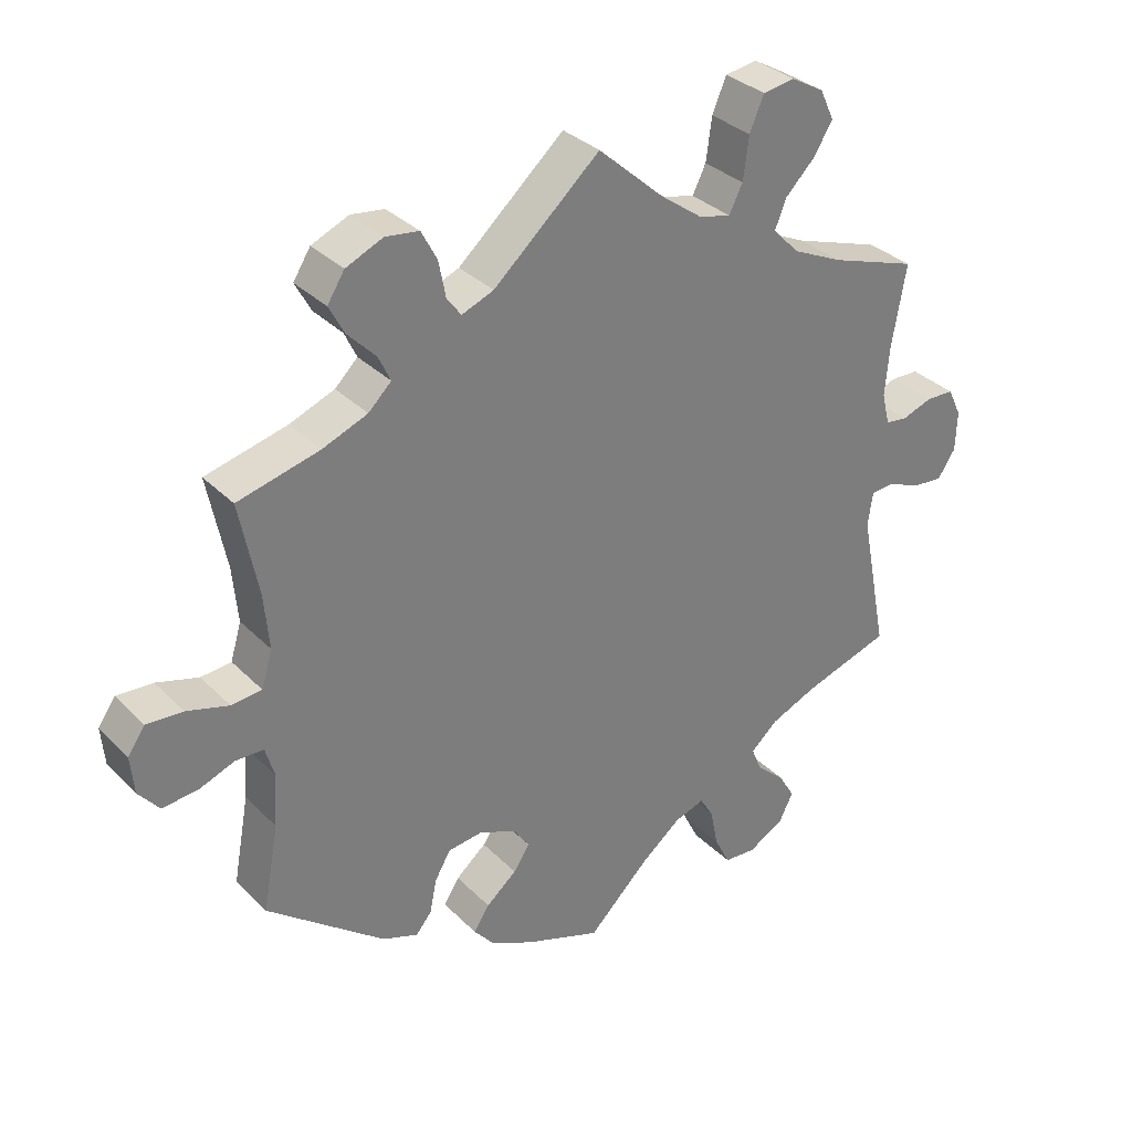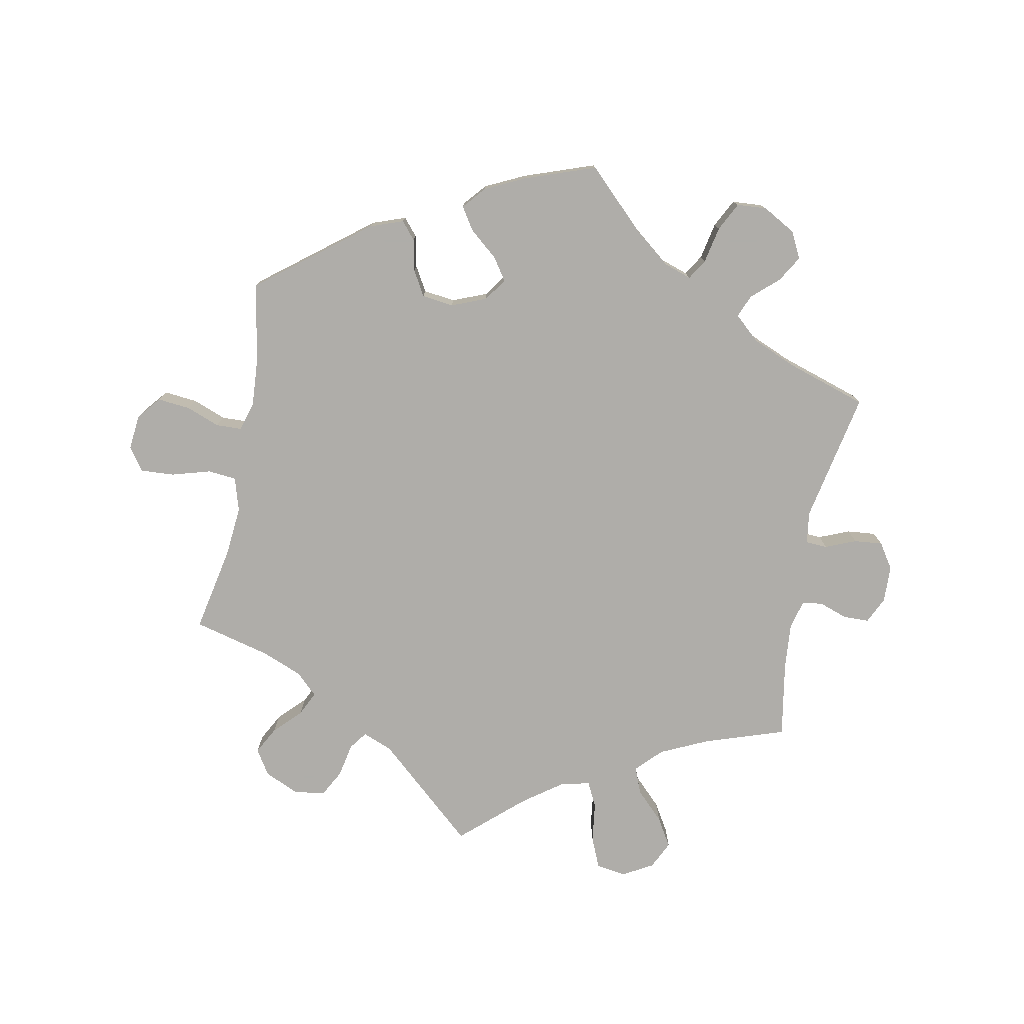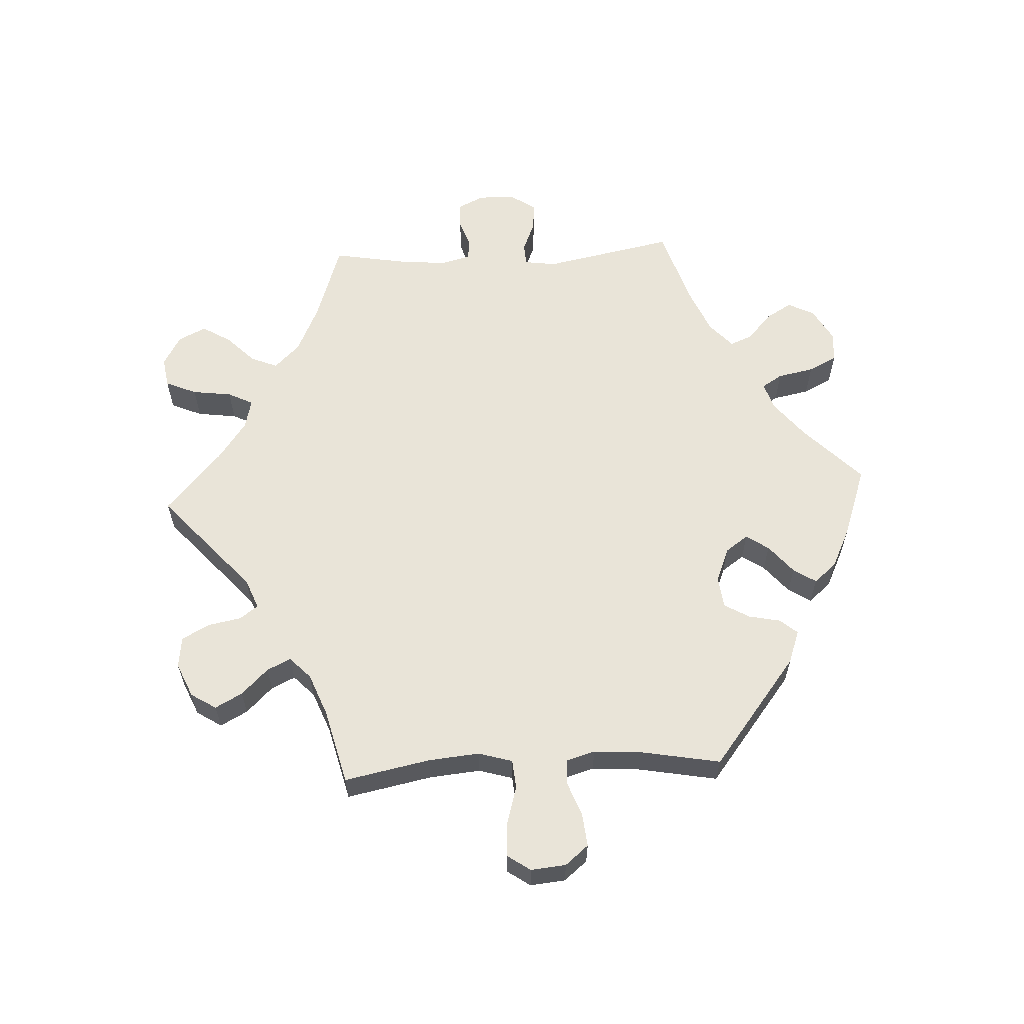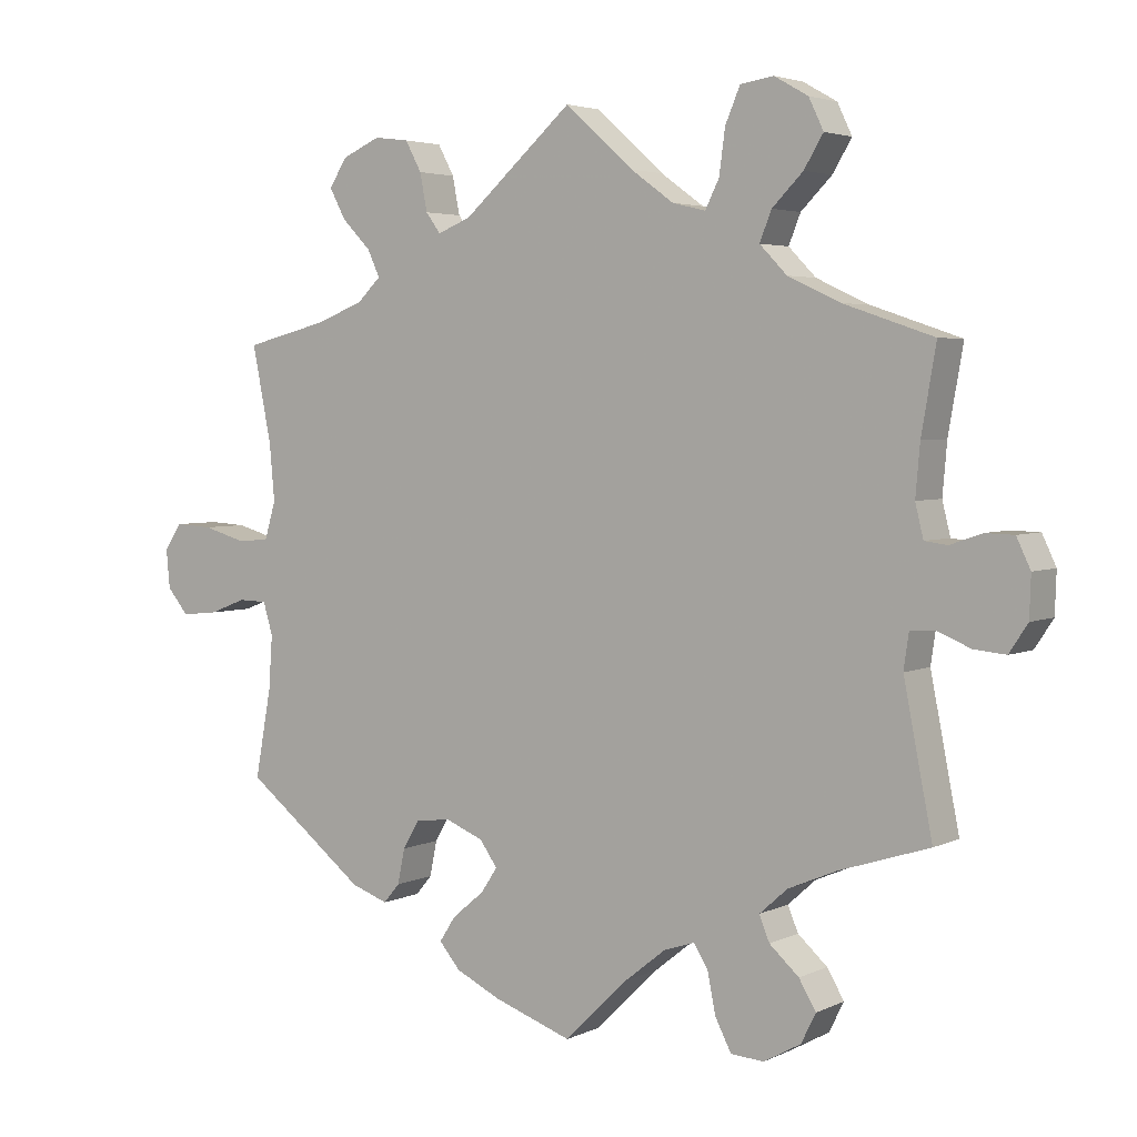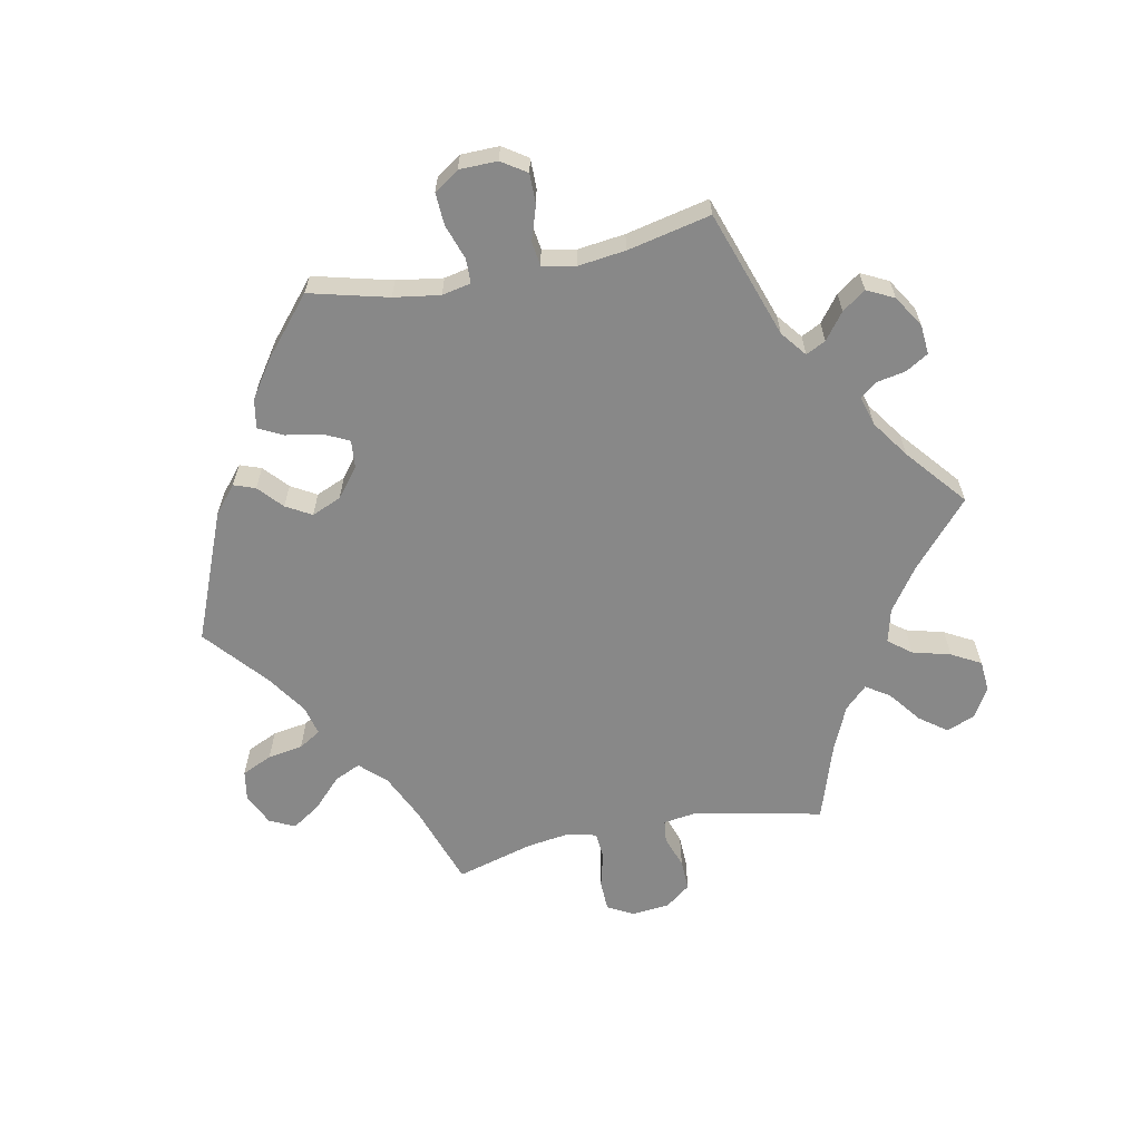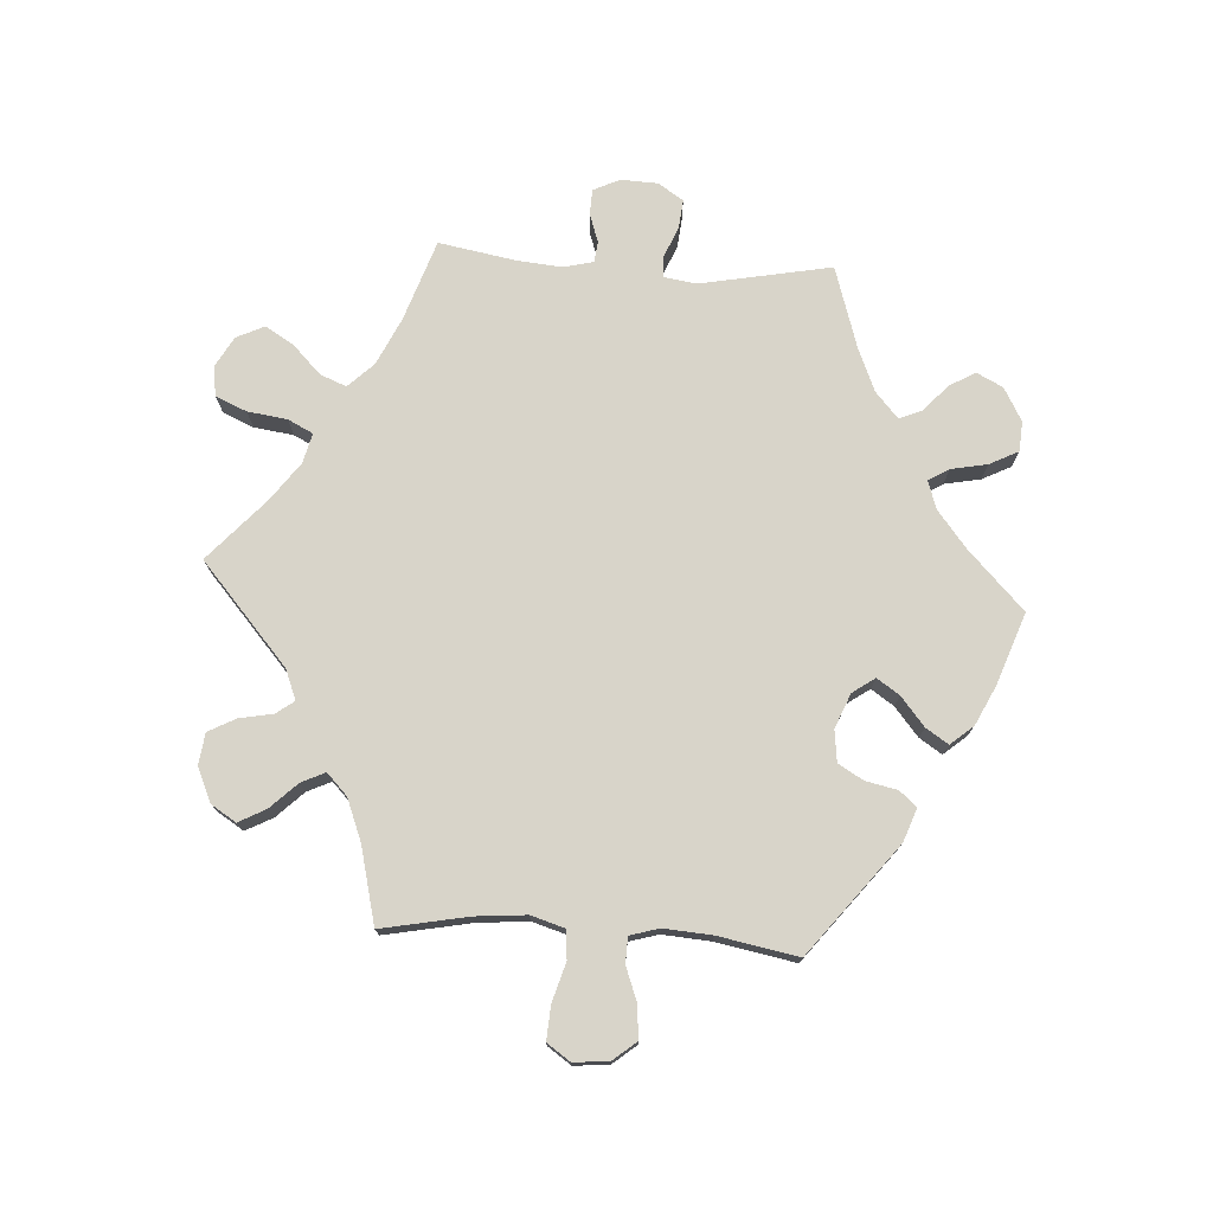
<metadata>
{"format":"obj","ext":"obj","renderer":"f3d","projection":"perspective","resolution":1024,"background":"white","views":[{"elev":32.6,"azim":143.5,"up":"+Z"},{"elev":-77.2,"azim":169.0,"up":"+Y"},{"elev":60.5,"azim":87.0,"up":"+Y"},{"elev":3.8,"azim":-146.3,"up":"+Z"},{"elev":-62.7,"azim":-138.6,"up":"+Y"},{"elev":75.3,"azim":93.8,"up":"+Y"}]}
</metadata>
<code>
v -0.087 0.07 -0.493
v -0.142 0.07 -0.449
v -0.184 0.07 -0.435
v -0.203 0.07 -0.466
v -0.214 0.07 -0.521
v -0.236 0.07 -0.564
v -0.281 0.07 -0.567
v -0.331 0.07 -0.539
v -0.351 0.07 -0.499
v -0.328 0.07 -0.46
v -0.288 0.07 -0.424
v -0.274 0.07 -0.39
v -0.312 0.07 -0.356
v -0.378 0.07 -0.328
v -0.5 0.07 -0.289
v -0.461 0.07 -0.091
v -0.468 0.07 -0.043
v -0.501 0.07 -0.041
v -0.547 0.07 -0.06
v -0.59 0.07 -0.064
v -0.615 0.07 -0.026
v -0.617 0.07 0.03
v -0.598 0.07 0.07
v -0.559 0.07 0.071
v -0.516 0.07 0.056
v -0.485 0.07 0.06
v -0.474 0.07 0.105
v -0.48 0.07 0.174
v -0.5 0.07 0.289
v -0.378 0.07 0.33
v -0.307 0.07 0.363
v -0.27 0.07 0.401
v -0.286 0.07 0.441
v -0.328 0.07 0.483
v -0.354 0.07 0.526
v -0.334 0.07 0.568
v -0.288 0.07 0.594
v -0.243 0.07 0.587
v -0.223 0.07 0.54
v -0.215 0.07 0.48
v -0.196 0.07 0.442
v -0.151 0.07 0.453
v -0.093 0.07 0.495
v 0 0.07 0.578
v 0.149 0.07 0.446
v 0.194 0.07 0.428
v 0.214 0.07 0.455
v 0.224 0.07 0.506
v 0.246 0.07 0.547
v 0.293 0.07 0.553
v 0.345 0.07 0.53
v 0.369 0.07 0.492
v 0.347 0.07 0.451
v 0.308 0.07 0.411
v 0.291 0.07 0.375
v 0.323 0.07 0.344
v 0.386 0.07 0.319
v 0.501 0.07 0.29
v 0.475 0.07 0.16
v 0.468 0.07 0.083
v 0.483 0.07 0.032
v 0.526 0.07 0.028
v 0.585 0.07 0.045
v 0.636 0.07 0.048
v 0.66 0.07 0.013
v 0.655 0.07 -0.04
v 0.626 0.07 -0.075
v 0.576 0.07 -0.07
v 0.526 0.07 -0.051
v 0.487 0.07 -0.052
v 0.474 0.07 -0.096
v 0.479 0.07 -0.169
v 0.501 0.07 -0.289
v 0.336 0.07 -0.418
v 0.286 0.07 -0.436
v 0.264 0.07 -0.41
v 0.254 0.07 -0.362
v 0.232 0.07 -0.324
v 0.184 0.07 -0.318
v 0.132 0.07 -0.339
v 0.108 0.07 -0.373
v 0.131 0.07 -0.407
v 0.174 0.07 -0.443
v 0.196 0.07 -0.477
v 0.167 0.07 -0.511
v 0.107 0.07 -0.54
v 0 0.07 -0.578
v -0.087 0 -0.493
v -0.142 0 -0.449
v -0.184 0 -0.435
v -0.203 0 -0.466
v -0.214 0 -0.521
v -0.236 0 -0.564
v -0.281 0 -0.567
v -0.331 0 -0.539
v -0.351 0 -0.499
v -0.328 0 -0.46
v -0.288 0 -0.424
v -0.274 0 -0.39
v -0.312 0 -0.356
v -0.378 0 -0.328
v -0.5 0 -0.289
v -0.461 0 -0.091
v -0.468 0 -0.043
v -0.501 0 -0.041
v -0.547 0 -0.06
v -0.59 0 -0.064
v -0.615 0 -0.026
v -0.617 0 0.03
v -0.598 0 0.07
v -0.559 0 0.071
v -0.516 0 0.056
v -0.485 0 0.06
v -0.474 0 0.105
v -0.48 0 0.174
v -0.5 0 0.289
v -0.378 0 0.33
v -0.307 0 0.363
v -0.27 0 0.401
v -0.286 0 0.441
v -0.328 0 0.483
v -0.354 0 0.526
v -0.334 0 0.568
v -0.288 0 0.594
v -0.243 0 0.587
v -0.223 0 0.54
v -0.215 0 0.48
v -0.196 0 0.442
v -0.151 0 0.453
v -0.093 0 0.495
v 0 0 0.578
v 0.149 0 0.446
v 0.194 0 0.428
v 0.214 0 0.455
v 0.224 0 0.506
v 0.246 0 0.547
v 0.293 0 0.553
v 0.345 0 0.53
v 0.369 0 0.492
v 0.347 0 0.451
v 0.308 0 0.411
v 0.291 0 0.375
v 0.323 0 0.344
v 0.386 0 0.319
v 0.501 0 0.29
v 0.475 0 0.16
v 0.468 0 0.083
v 0.483 0 0.032
v 0.526 0 0.028
v 0.585 0 0.045
v 0.636 0 0.048
v 0.66 0 0.013
v 0.655 0 -0.04
v 0.626 0 -0.075
v 0.576 0 -0.07
v 0.526 0 -0.051
v 0.487 0 -0.052
v 0.474 0 -0.096
v 0.479 0 -0.169
v 0.501 0 -0.289
v 0.336 0 -0.418
v 0.286 0 -0.436
v 0.264 0 -0.41
v 0.254 0 -0.362
v 0.232 0 -0.324
v 0.184 0 -0.318
v 0.132 0 -0.339
v 0.108 0 -0.373
v 0.131 0 -0.407
v 0.174 0 -0.443
v 0.196 0 -0.477
v 0.167 0 -0.511
v 0.107 0 -0.54
v 0 0 -0.578
f 86 87 1
f 85 86 1 2
f 82 83 84 85
f 81 82 85 2
f 80 81 2 3
f 79 80 3
f 74 75 76 77
f 72 73 74 77
f 71 72 77 78
f 70 71 78 79
f 66 67 68 69
f 66 69 70
f 65 66 70
f 62 63 64 65
f 61 62 65 70
f 60 61 70 79
f 57 58 59
f 56 57 59 60
f 55 56 60 79
f 51 52 53 54
f 51 54 55
f 50 51 55
f 47 48 49 50
f 46 47 50 55
f 45 46 55 79
f 43 44 45 79
f 37 38 39 40
f 37 40 41
f 36 37 41
f 33 34 35 36
f 32 33 36 41
f 31 32 41 42
f 28 29 30
f 27 28 30 31
f 26 27 31 42
f 22 23 24 25
f 22 25 26
f 21 22 26
f 18 19 20 21
f 17 18 21 26
f 14 15 16
f 13 14 16 17
f 12 13 17 26
f 8 9 10 11
f 8 11 12
f 7 8 12
f 4 5 6 7
f 3 4 7 12
f 26 42 43 79
f 3 12 26 79
f 88 174 173
f 89 88 173 172
f 172 171 170 169
f 89 172 169 168
f 90 89 168 167
f 90 167 166
f 164 163 162 161
f 164 161 160 159
f 165 164 159 158
f 166 165 158 157
f 156 155 154 153
f 157 156 153
f 157 153 152
f 152 151 150 149
f 157 152 149 148
f 166 157 148 147
f 146 145 144
f 147 146 144 143
f 166 147 143 142
f 141 140 139 138
f 142 141 138
f 142 138 137
f 137 136 135 134
f 142 137 134 133
f 166 142 133 132
f 166 132 131 130
f 127 126 125 124
f 128 127 124
f 128 124 123
f 123 122 121 120
f 128 123 120 119
f 129 128 119 118
f 117 116 115
f 118 117 115 114
f 129 118 114 113
f 112 111 110 109
f 113 112 109
f 113 109 108
f 108 107 106 105
f 113 108 105 104
f 103 102 101
f 104 103 101 100
f 113 104 100 99
f 98 97 96 95
f 99 98 95
f 99 95 94
f 94 93 92 91
f 99 94 91 90
f 166 130 129 113
f 166 113 99 90
f 1 88 89 2
f 2 89 90 3
f 3 90 91 4
f 4 91 92 5
f 5 92 93 6
f 6 93 94 7
f 7 94 95 8
f 8 95 96 9
f 9 96 97 10
f 10 97 98 11
f 11 98 99 12
f 12 99 100 13
f 13 100 101 14
f 14 101 102 15
f 15 102 103 16
f 16 103 104 17
f 17 104 105 18
f 18 105 106 19
f 19 106 107 20
f 20 107 108 21
f 21 108 109 22
f 22 109 110 23
f 23 110 111 24
f 24 111 112 25
f 25 112 113 26
f 26 113 114 27
f 27 114 115 28
f 28 115 116 29
f 29 116 117 30
f 30 117 118 31
f 31 118 119 32
f 32 119 120 33
f 33 120 121 34
f 34 121 122 35
f 35 122 123 36
f 36 123 124 37
f 37 124 125 38
f 38 125 126 39
f 39 126 127 40
f 40 127 128 41
f 41 128 129 42
f 42 129 130 43
f 43 130 131 44
f 44 131 132 45
f 45 132 133 46
f 46 133 134 47
f 47 134 135 48
f 48 135 136 49
f 49 136 137 50
f 50 137 138 51
f 51 138 139 52
f 52 139 140 53
f 53 140 141 54
f 54 141 142 55
f 55 142 143 56
f 56 143 144 57
f 57 144 145 58
f 58 145 146 59
f 59 146 147 60
f 60 147 148 61
f 61 148 149 62
f 62 149 150 63
f 63 150 151 64
f 64 151 152 65
f 65 152 153 66
f 66 153 154 67
f 67 154 155 68
f 68 155 156 69
f 69 156 157 70
f 70 157 158 71
f 71 158 159 72
f 72 159 160 73
f 73 160 161 74
f 74 161 162 75
f 75 162 163 76
f 76 163 164 77
f 77 164 165 78
f 78 165 166 79
f 79 166 167 80
f 80 167 168 81
f 81 168 169 82
f 82 169 170 83
f 83 170 171 84
f 84 171 172 85
f 85 172 173 86
f 86 173 174 87
f 87 174 88 1

</code>
